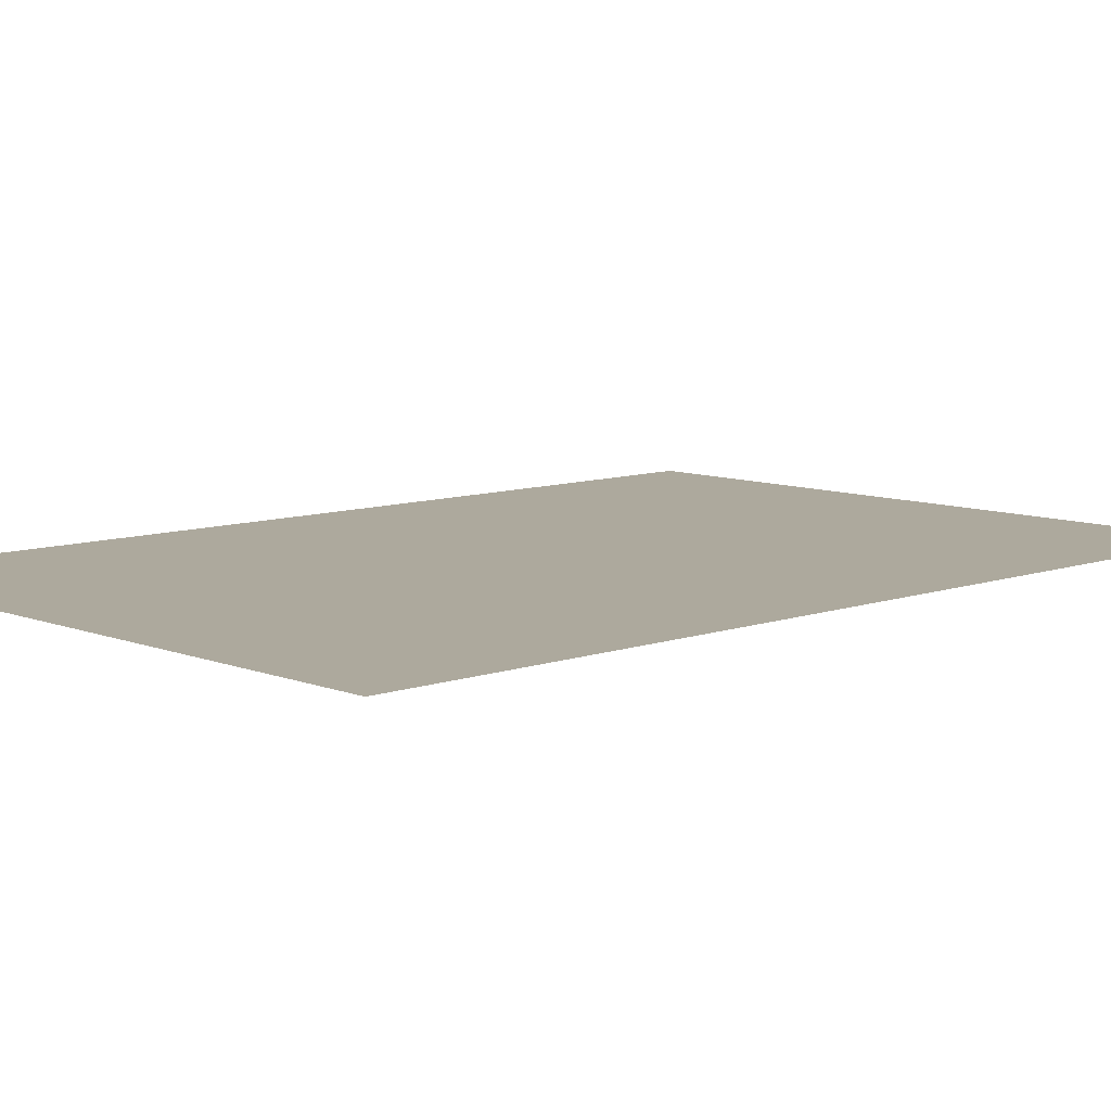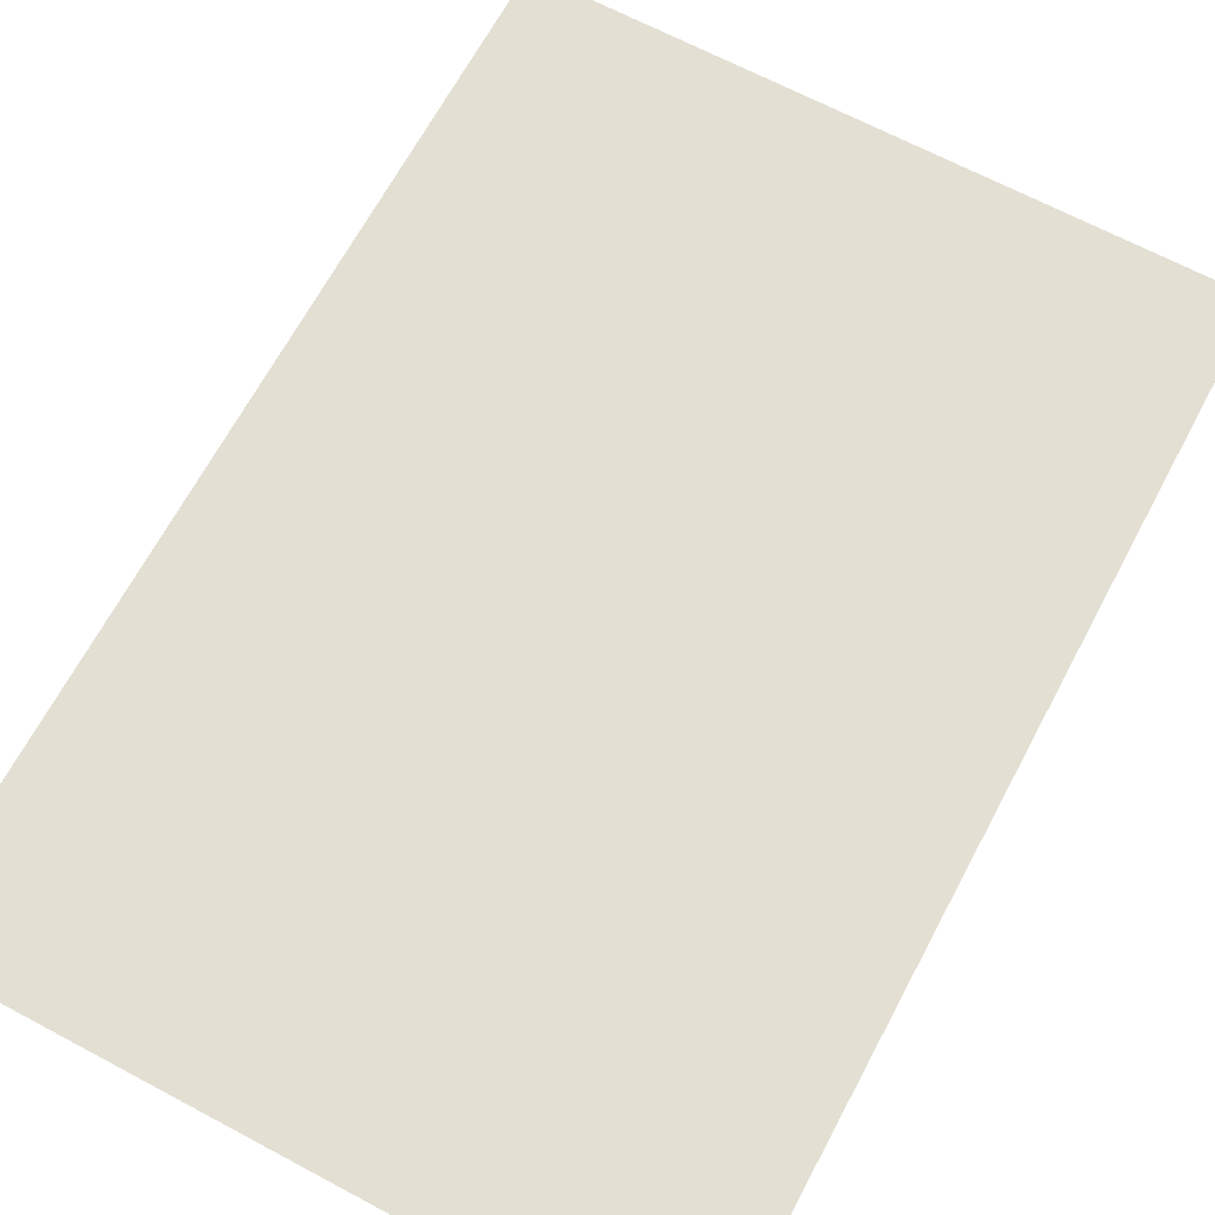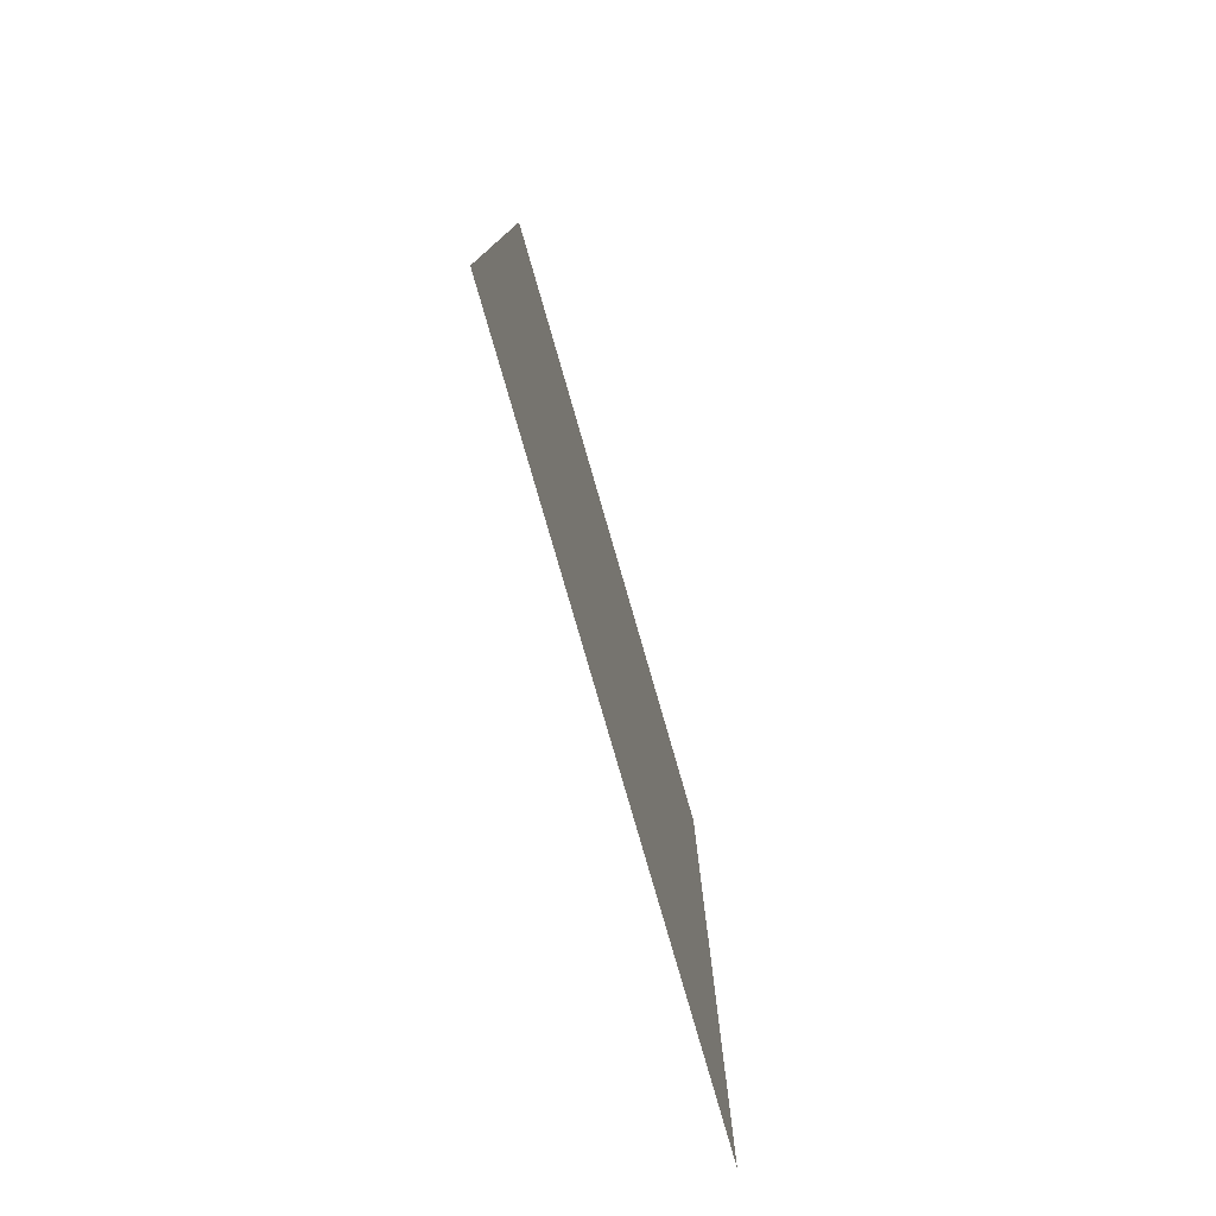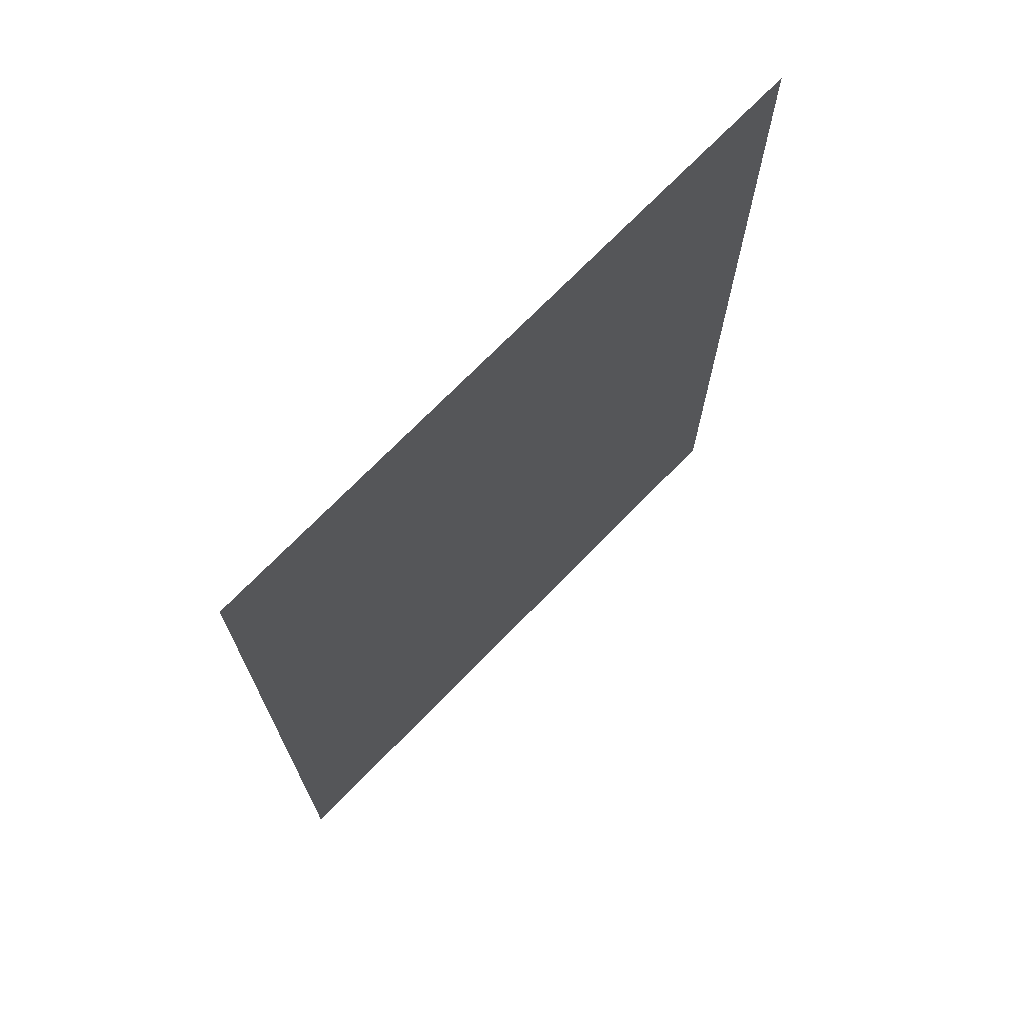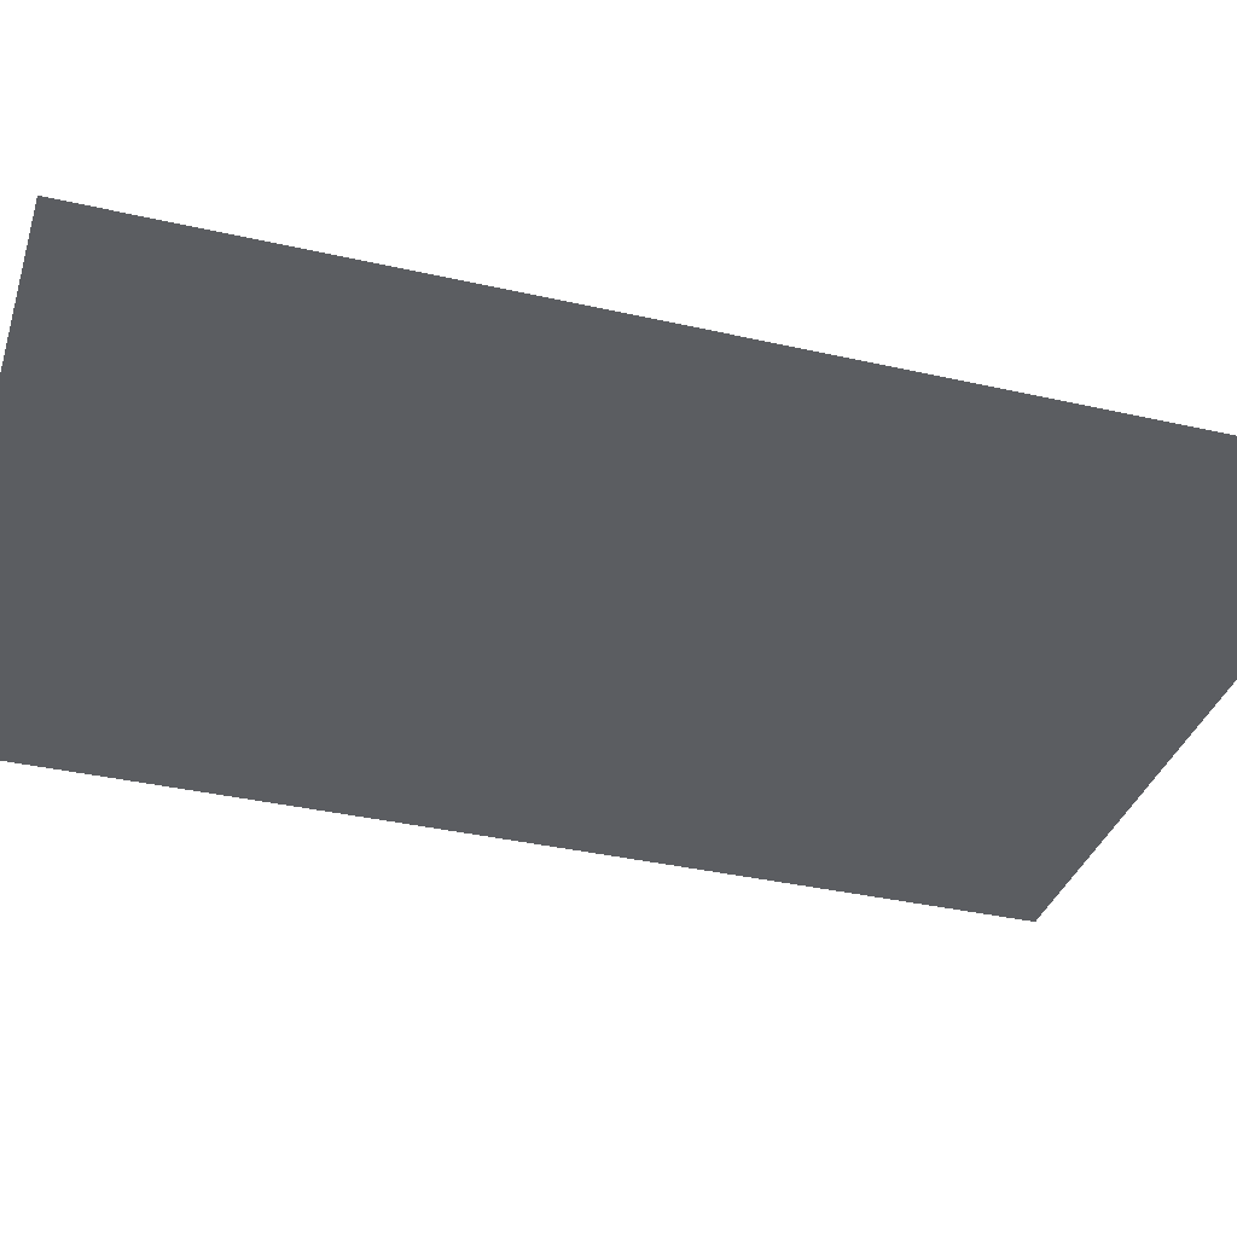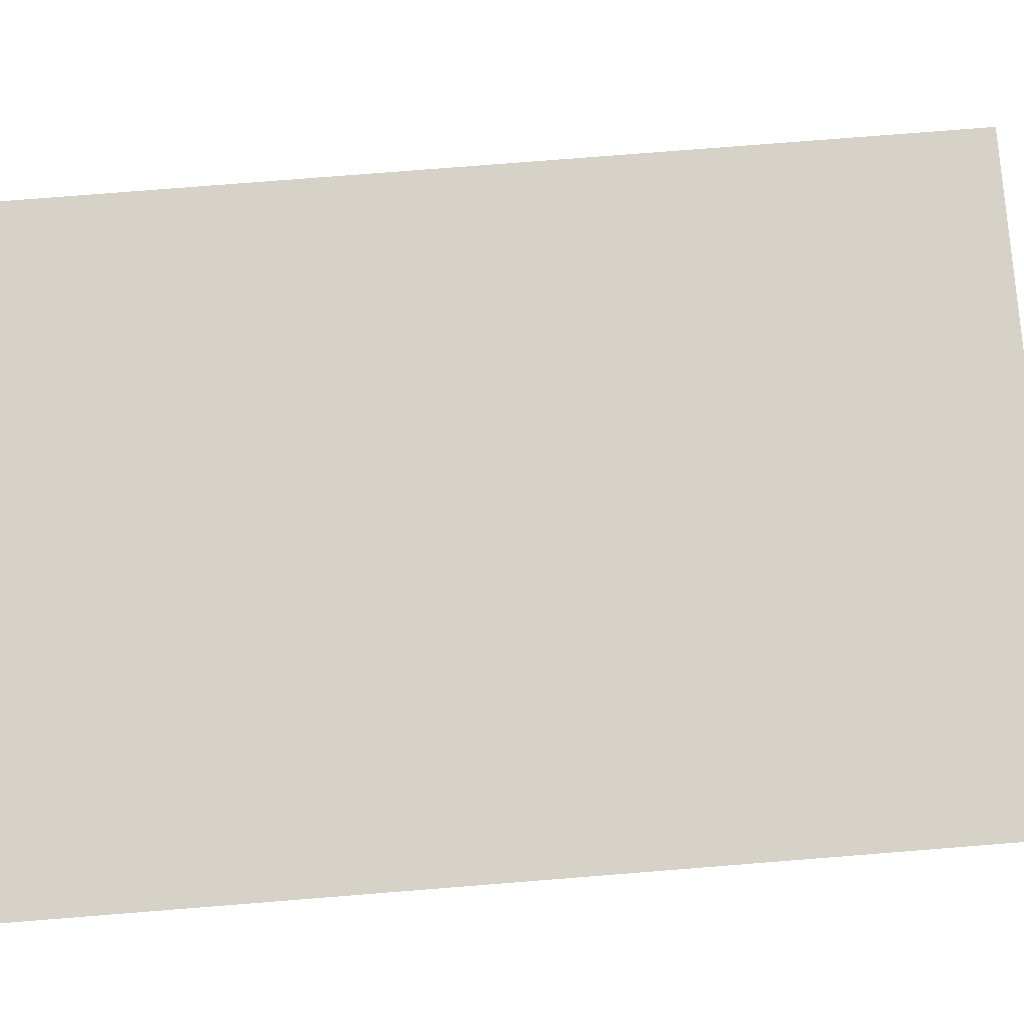
<metadata>
{"format":"obj","ext":"obj","renderer":"f3d","projection":"perspective","resolution":1024,"background":"white","views":[{"elev":8.9,"azim":46.4,"up":"+Z"},{"elev":67.1,"azim":-151.9,"up":"+Z"},{"elev":-79.8,"azim":106.1,"up":"+Y"},{"elev":72.2,"azim":-45.7,"up":"+Y"},{"elev":-35.5,"azim":-106.8,"up":"+Z"},{"elev":78.2,"azim":-94.5,"up":"+Z"}]}
</metadata>
<code>
g default
v 0.7771 -1.033 -0.8899
v -0.6493 -1.033 -0.8899
v 0.7771 1.033 -0.8899
v -0.6493 1.033 -0.8899
g ChairDrawing
f 1 2 4 3

</code>
